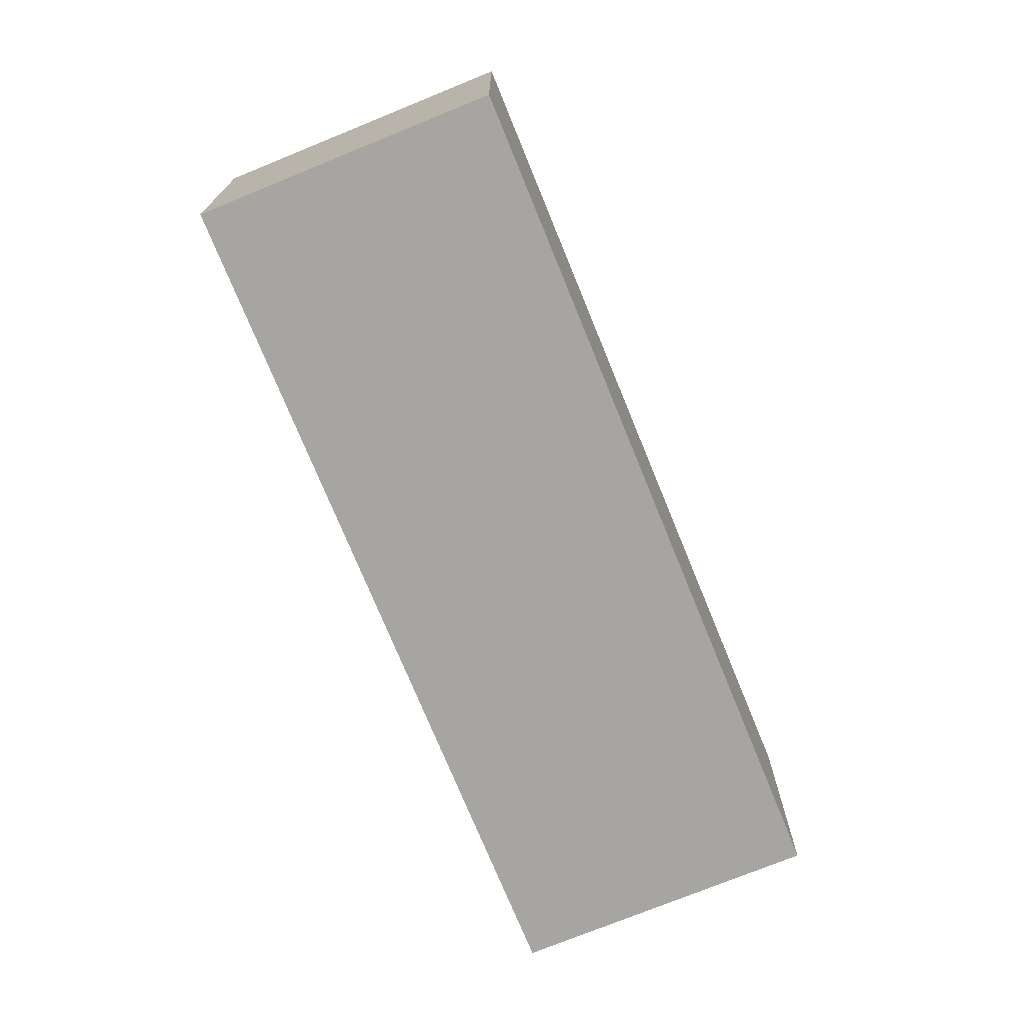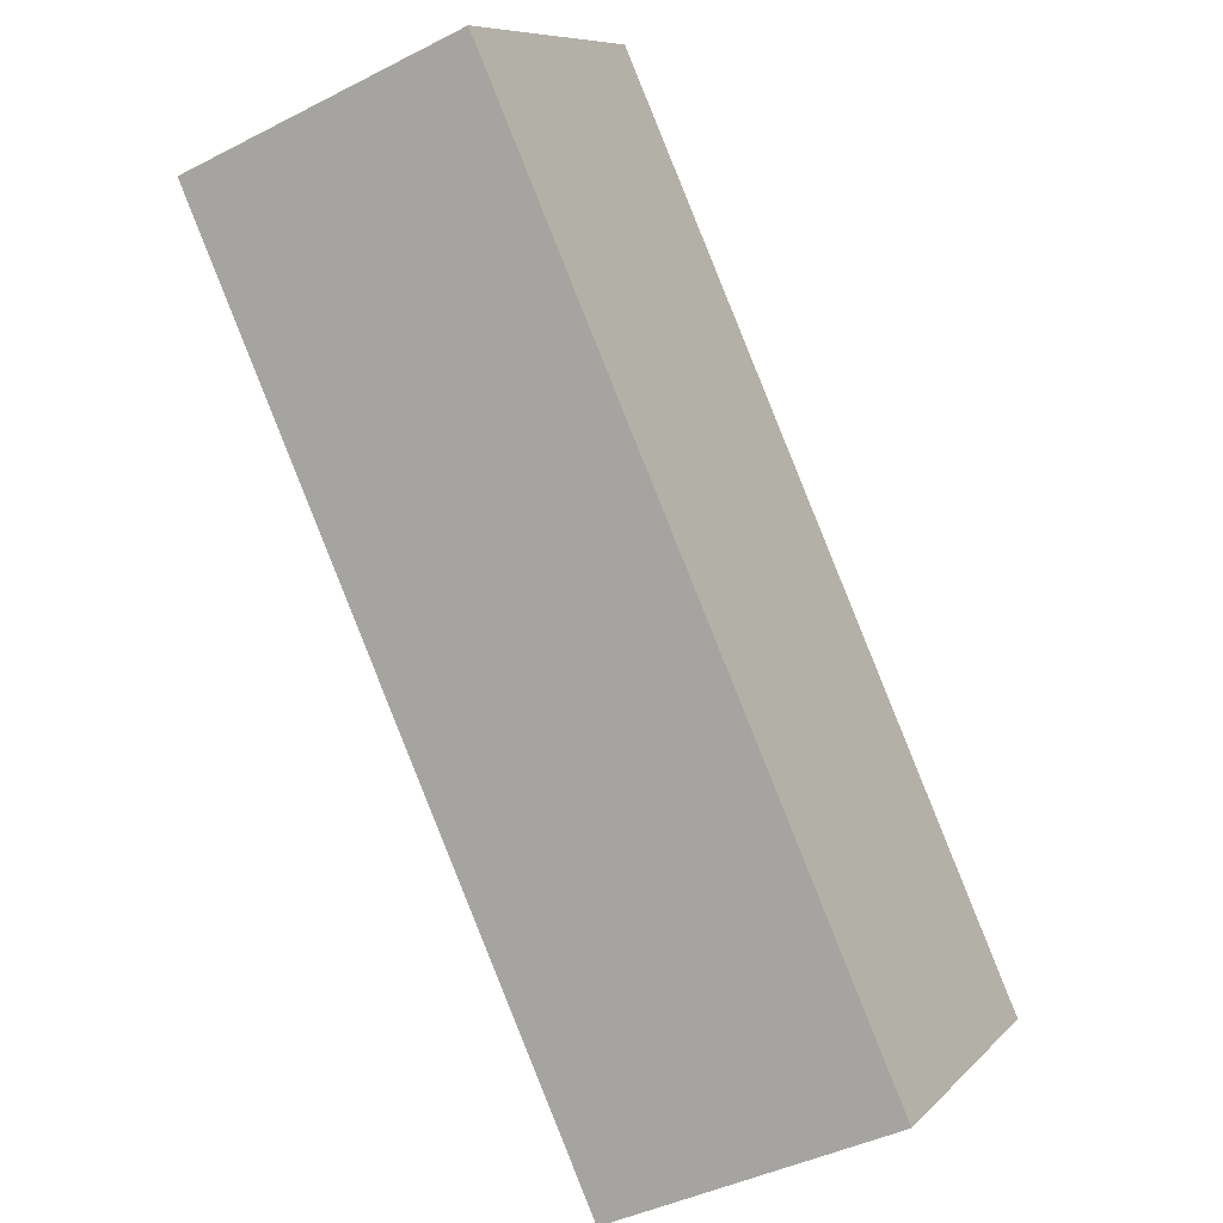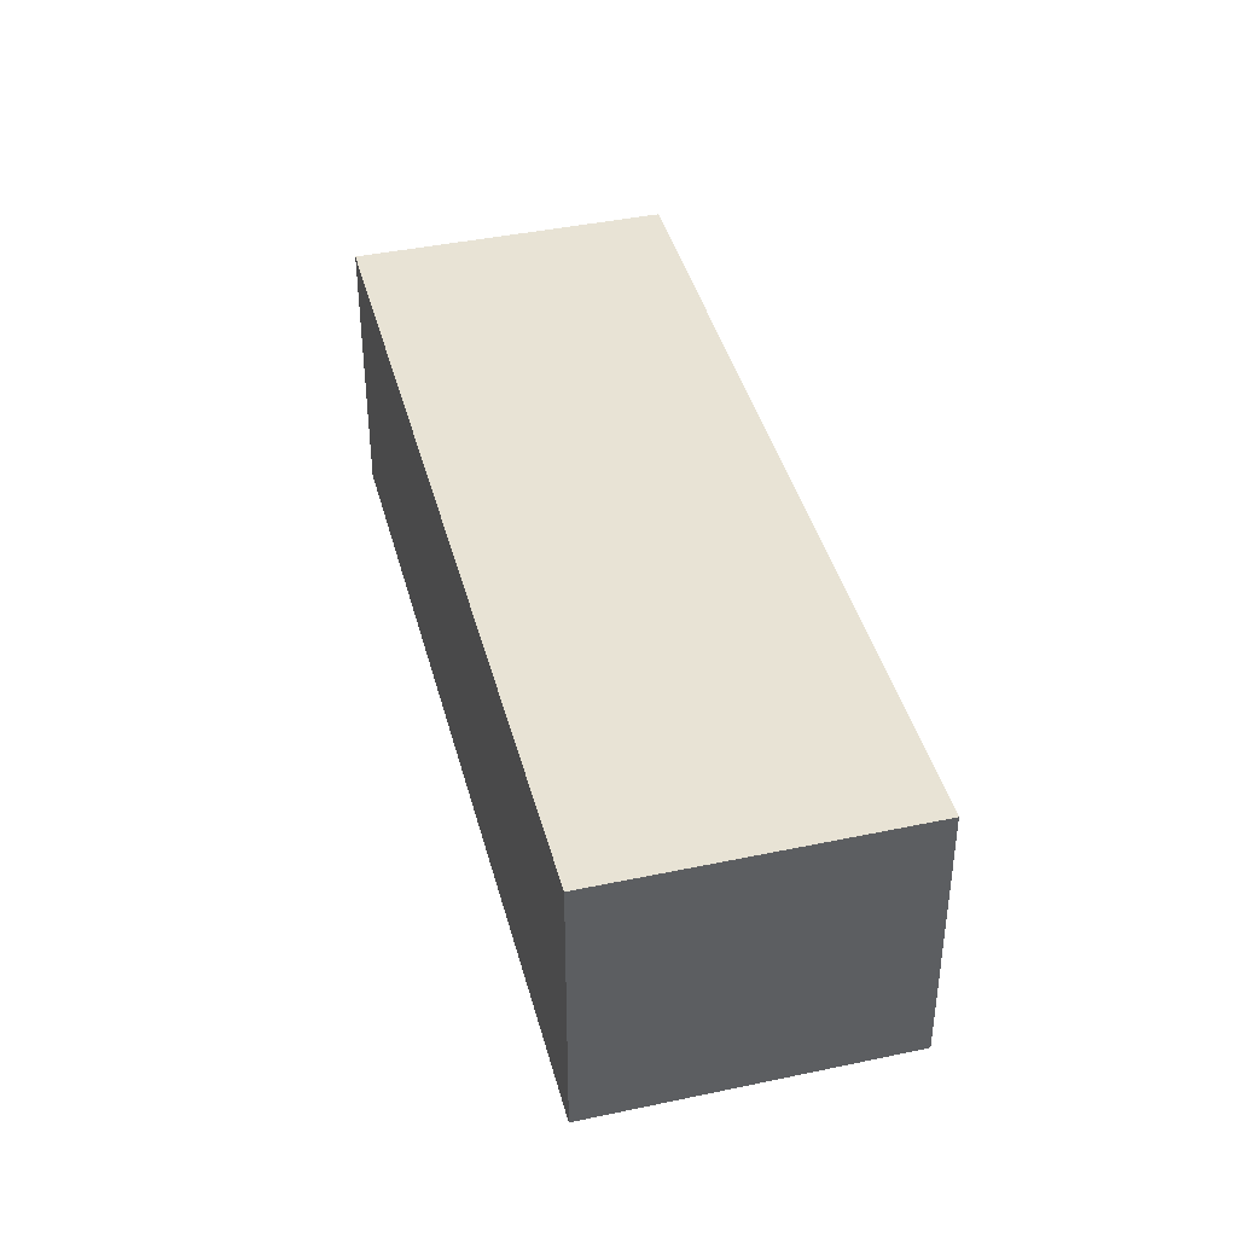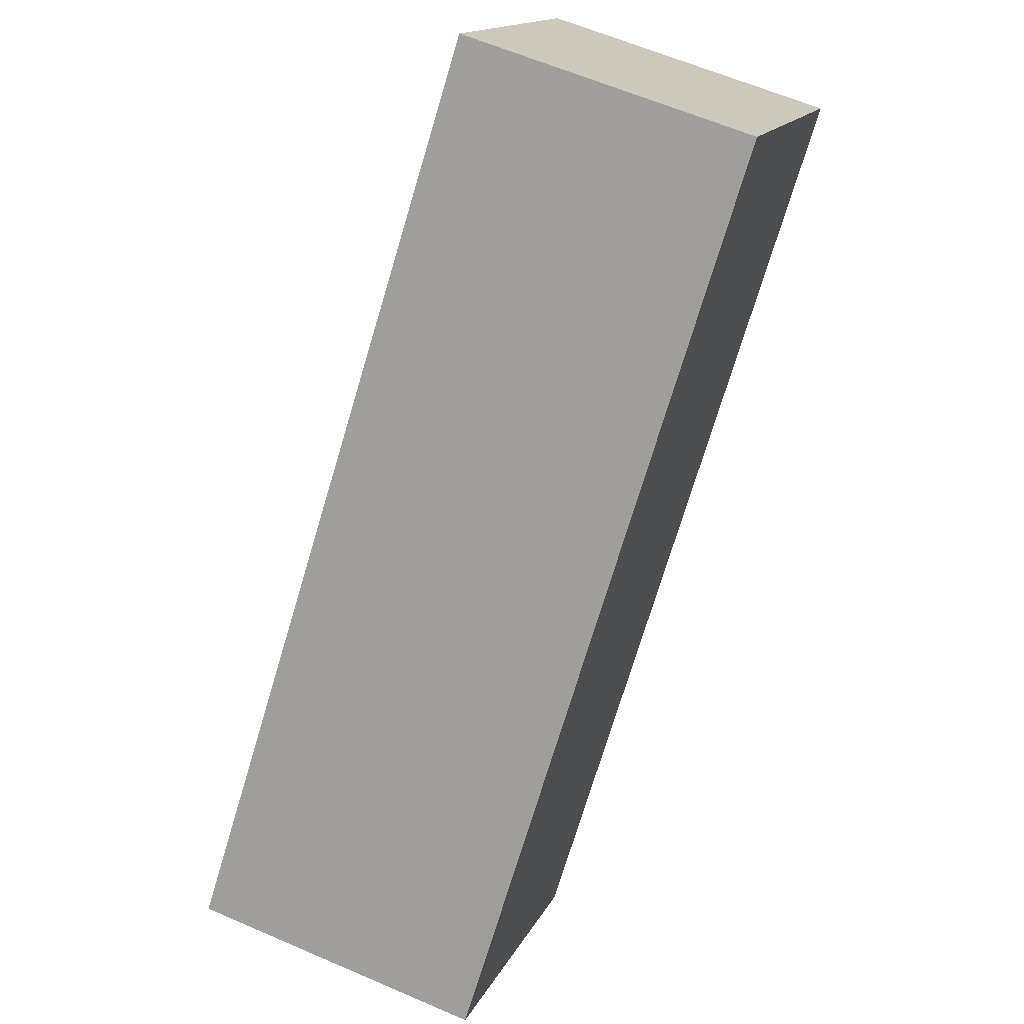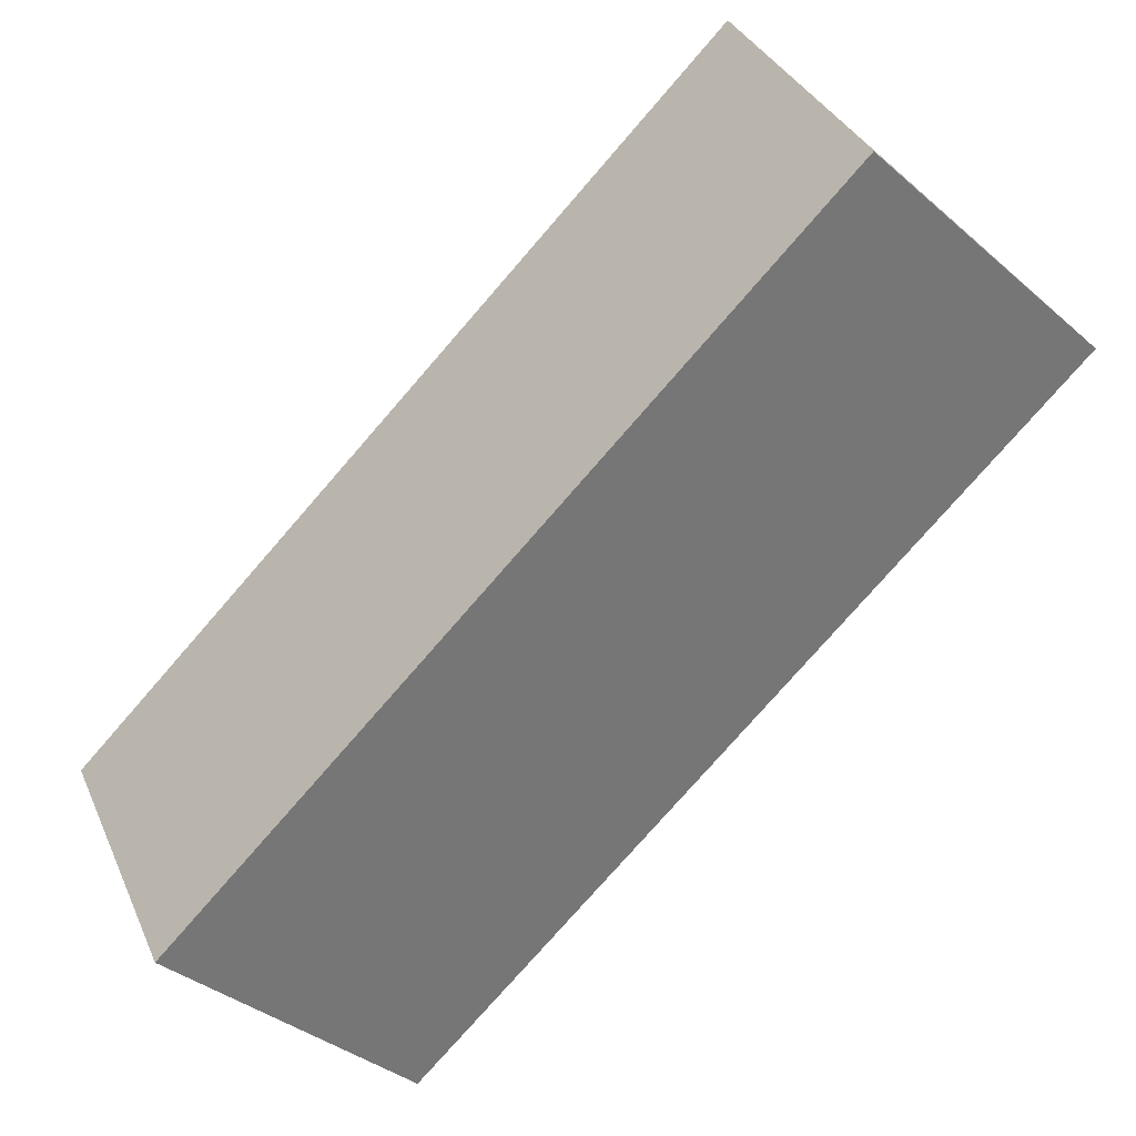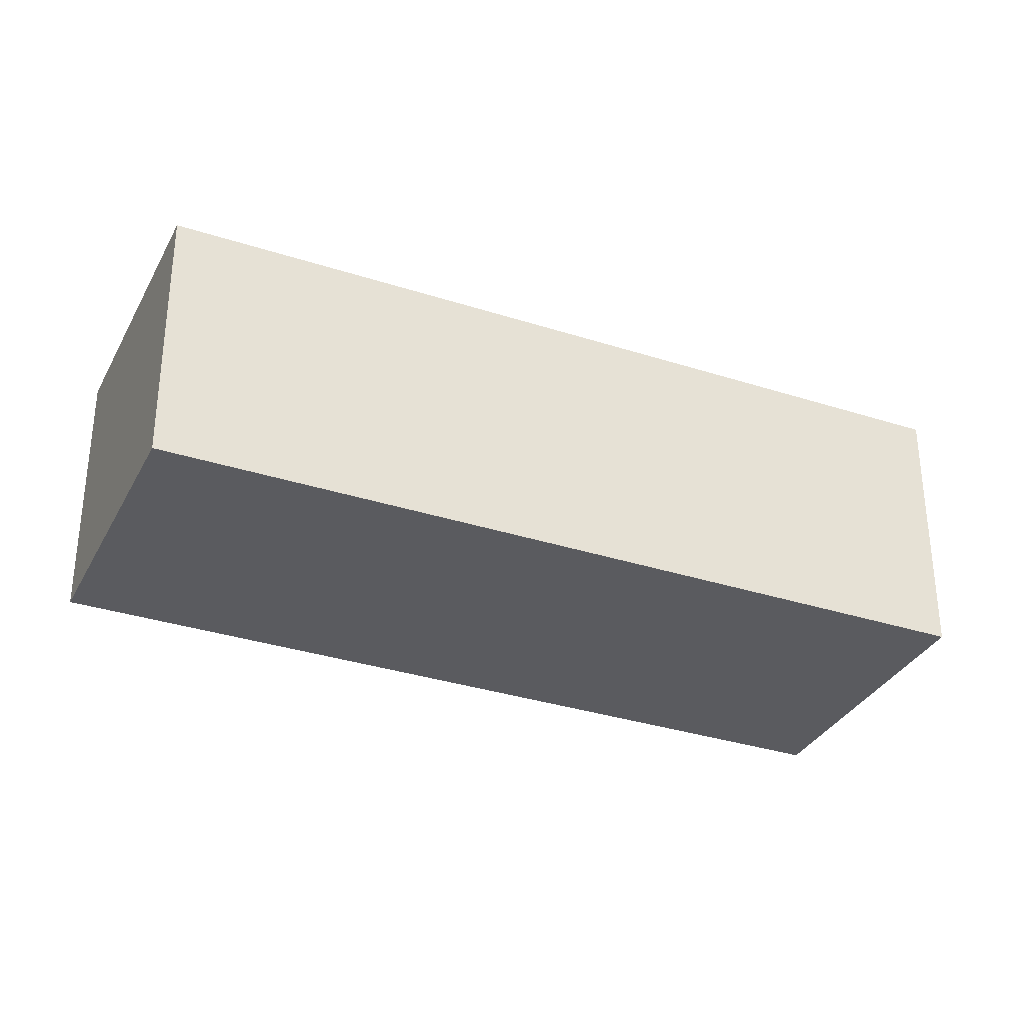
<metadata>
{"format":"obj","ext":"obj","renderer":"f3d","projection":"perspective","resolution":1024,"background":"white","views":[{"elev":-73.7,"azim":157.7,"up":"+Y"},{"elev":-41.1,"azim":-57.9,"up":"+Z"},{"elev":41.2,"azim":121.0,"up":"+Y"},{"elev":61.0,"azim":113.9,"up":"+Z"},{"elev":34.0,"azim":158.8,"up":"+Z"},{"elev":-33.1,"azim":21.5,"up":"+Y"}]}
</metadata>
<code>
v  0 1.89 1.157e-16
v  5.776 1.89 -2.822
v  4.25 1.89 -4.323
v  1.526 1.89 1.501
v  5.776 1.728e-16 -2.822
v  4.25 2.647e-16 -4.323
v  0 0 0
v  1.526 -9.191e-17 1.501
g defaultobject
f 1 2 3
f 2 1 4
f 5 3 2
f 3 5 6
f 6 1 3
f 1 6 7
f 7 4 1
f 4 7 8
f 8 2 4
f 2 8 5
f 5 7 6
f 7 5 8

</code>
